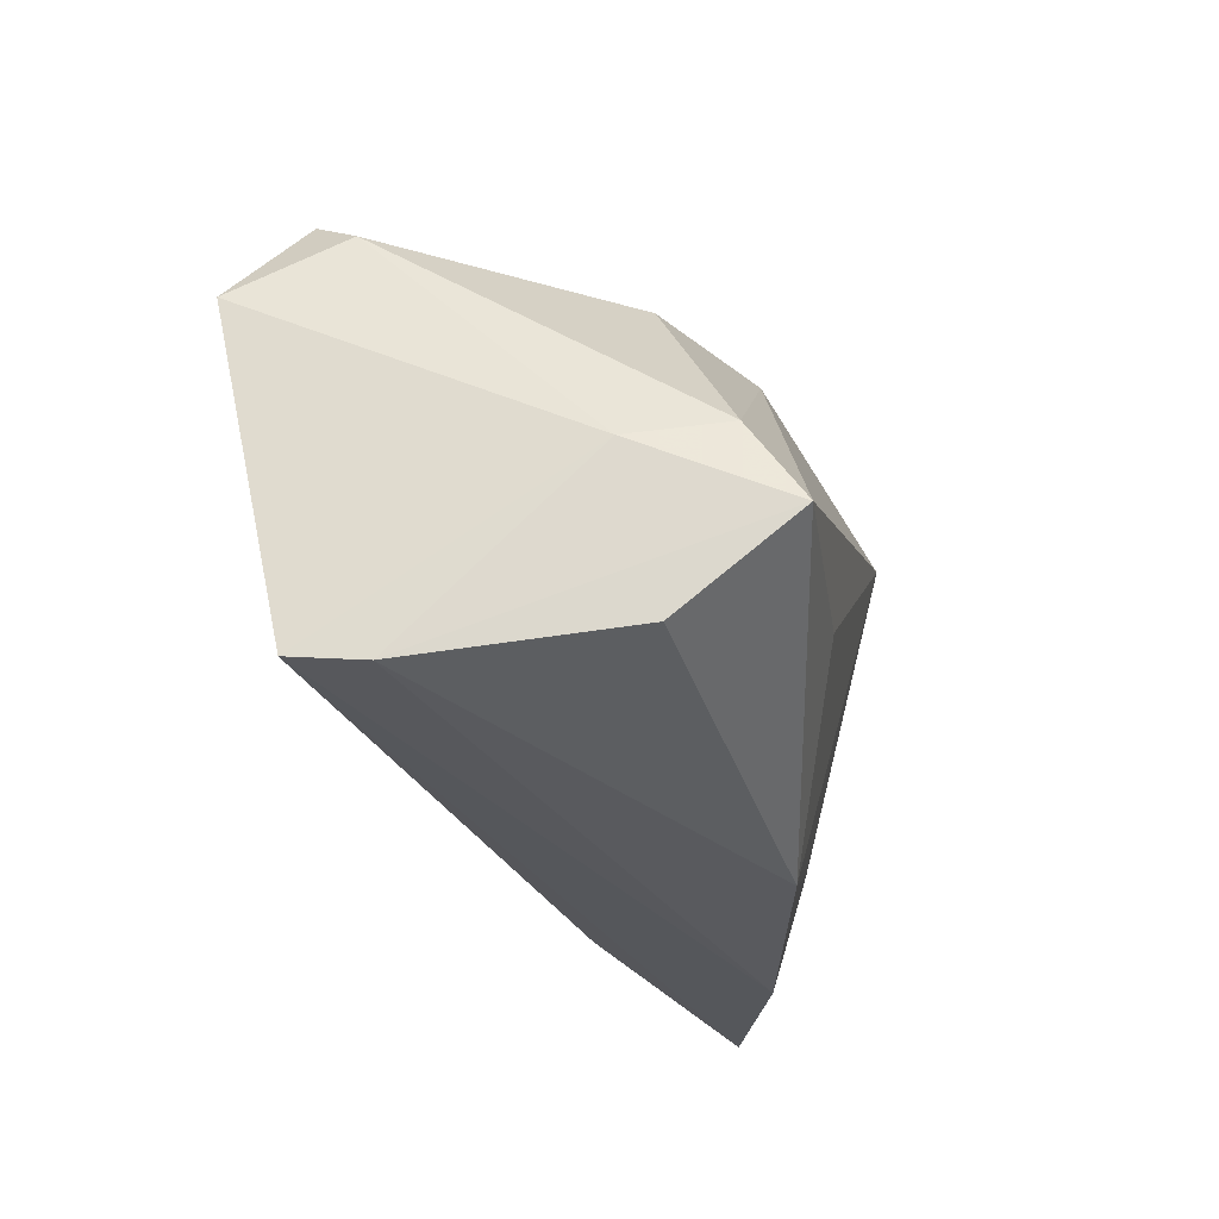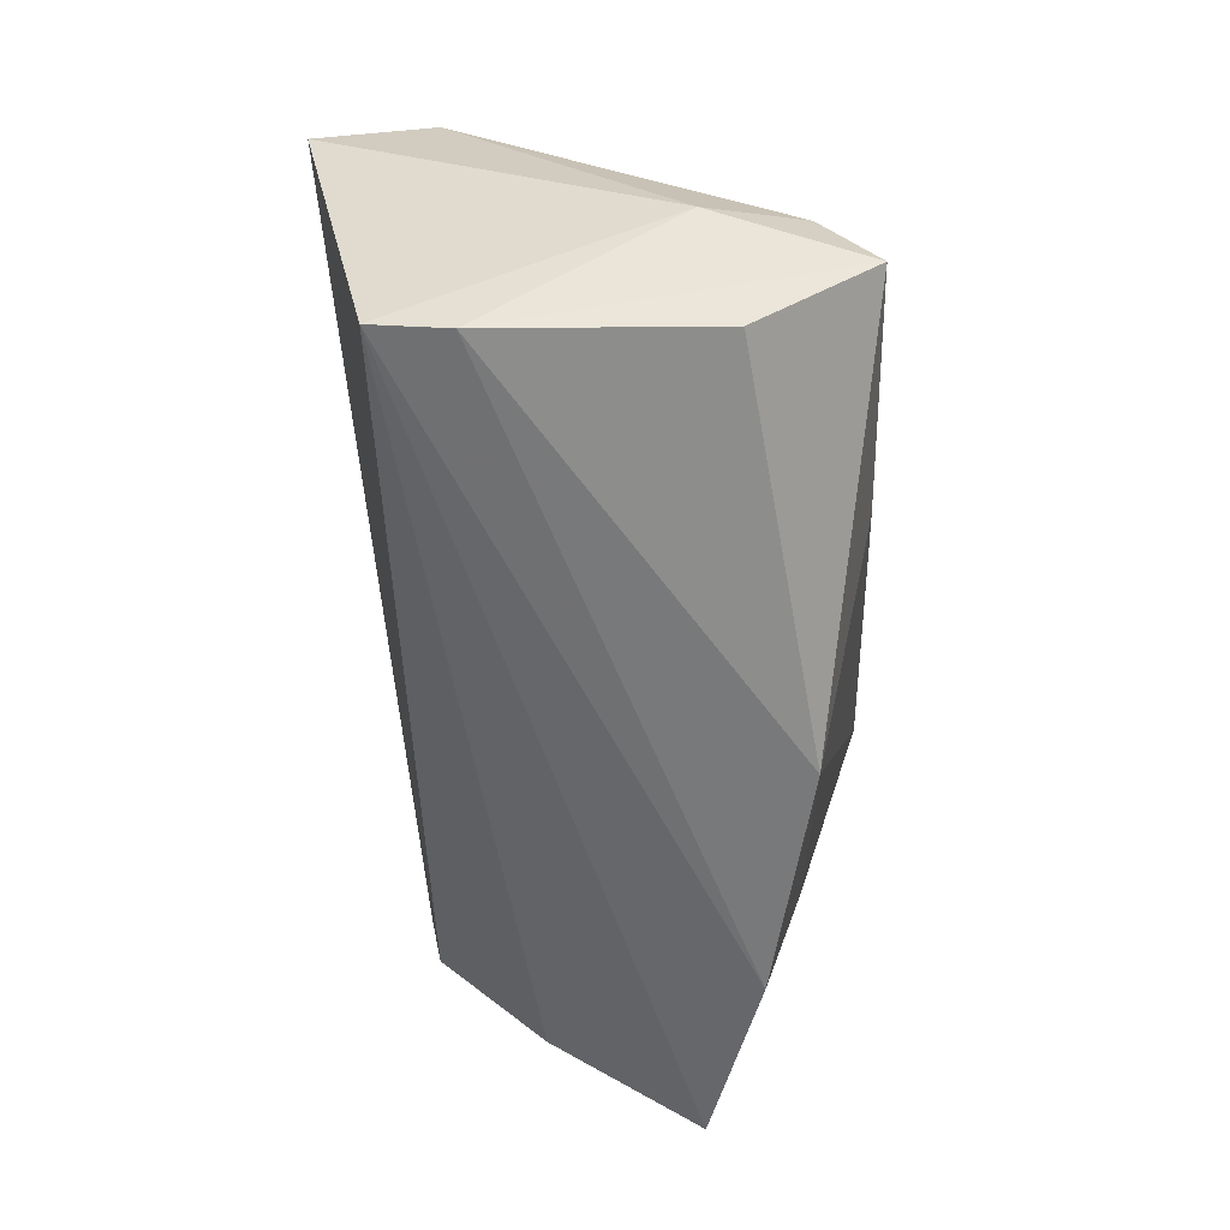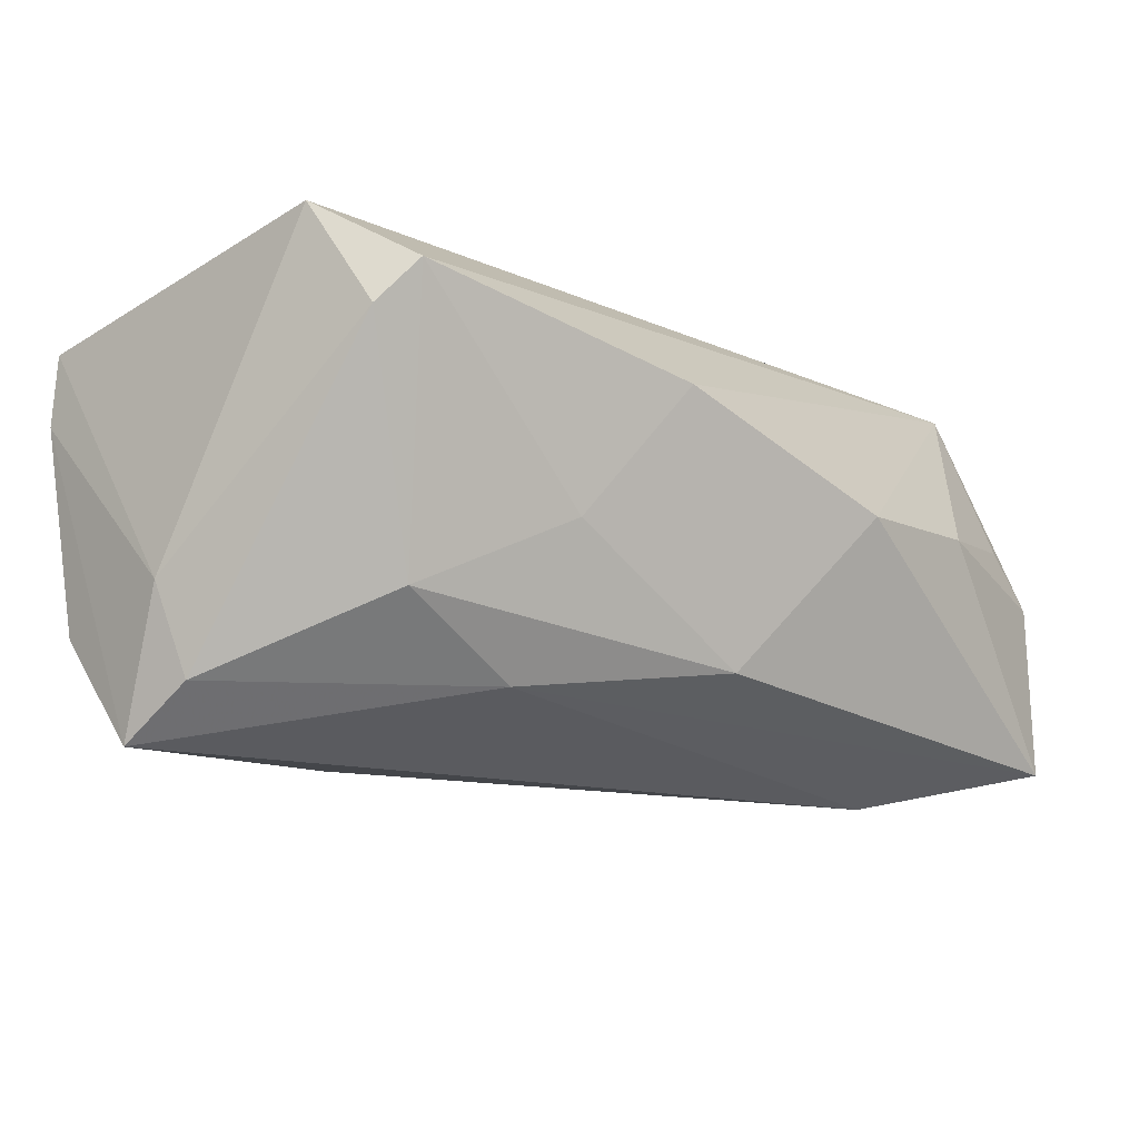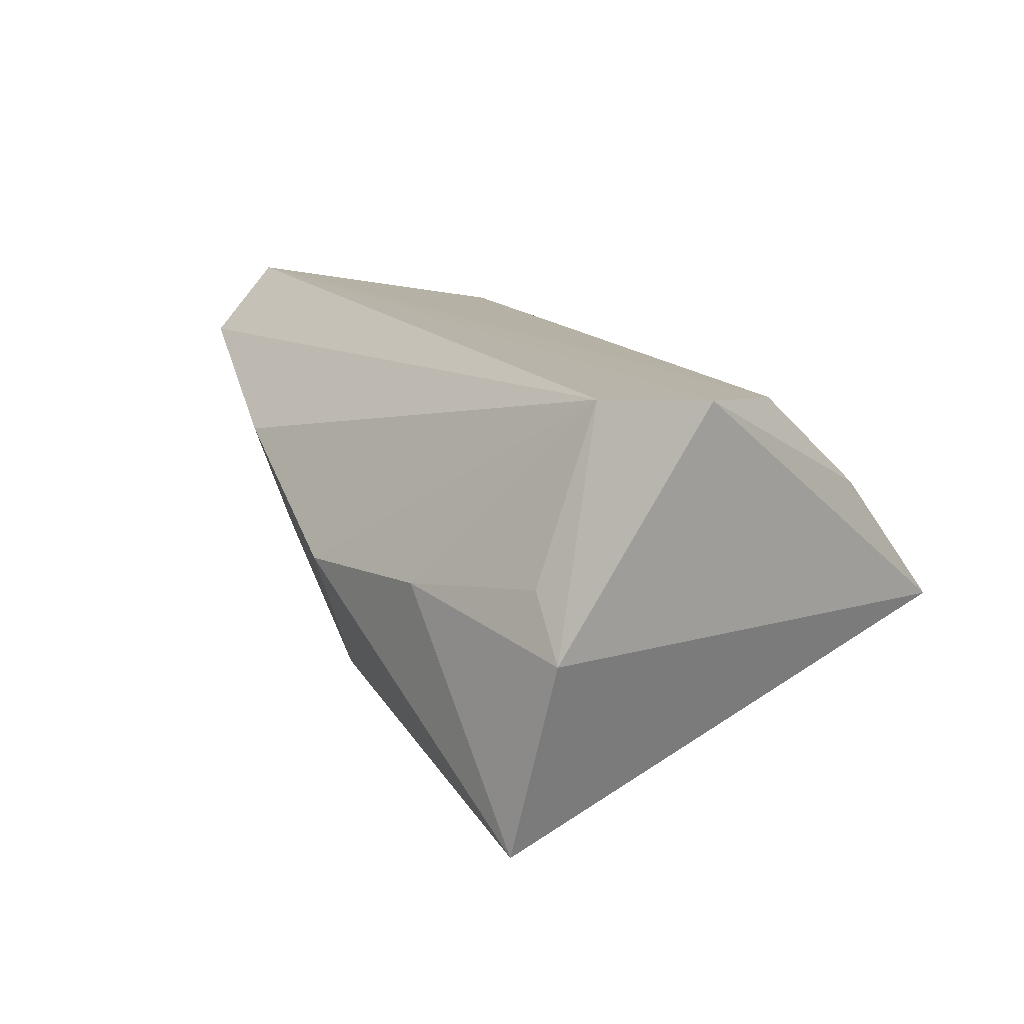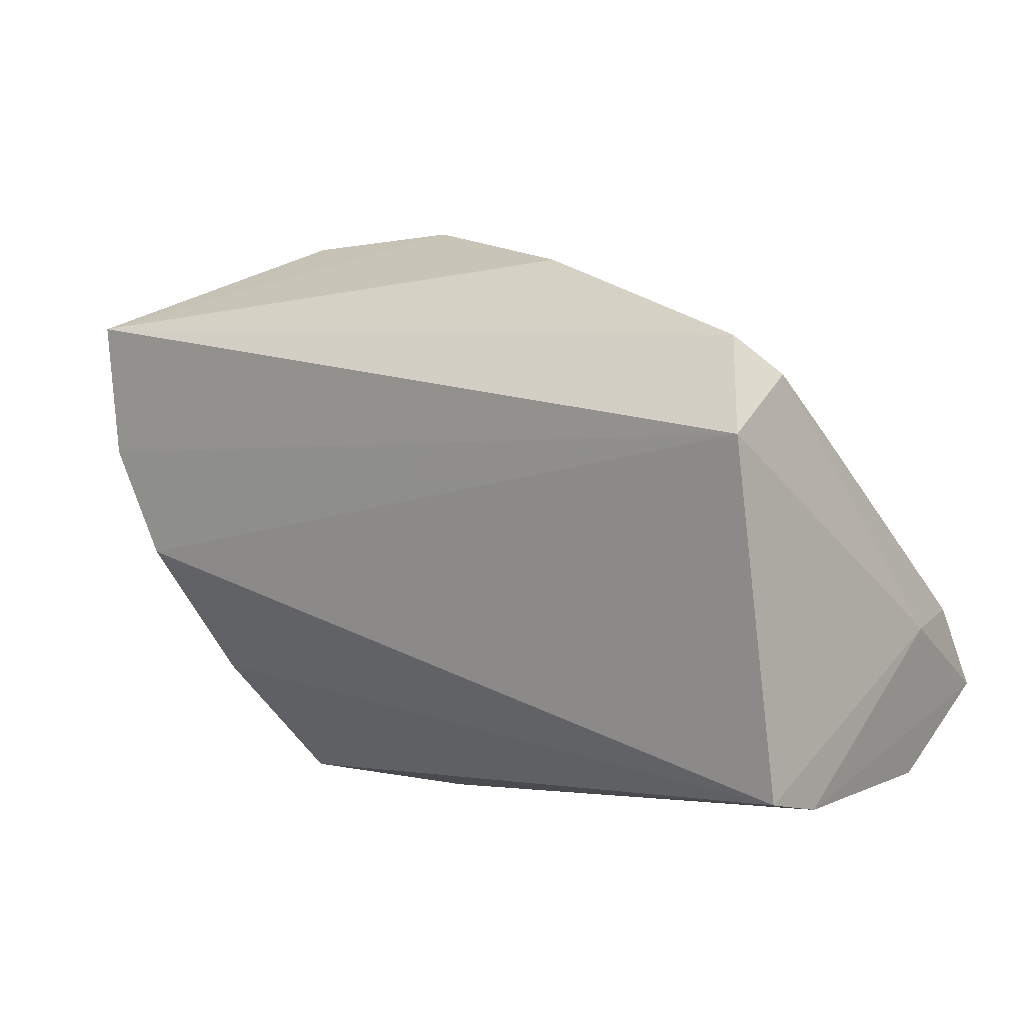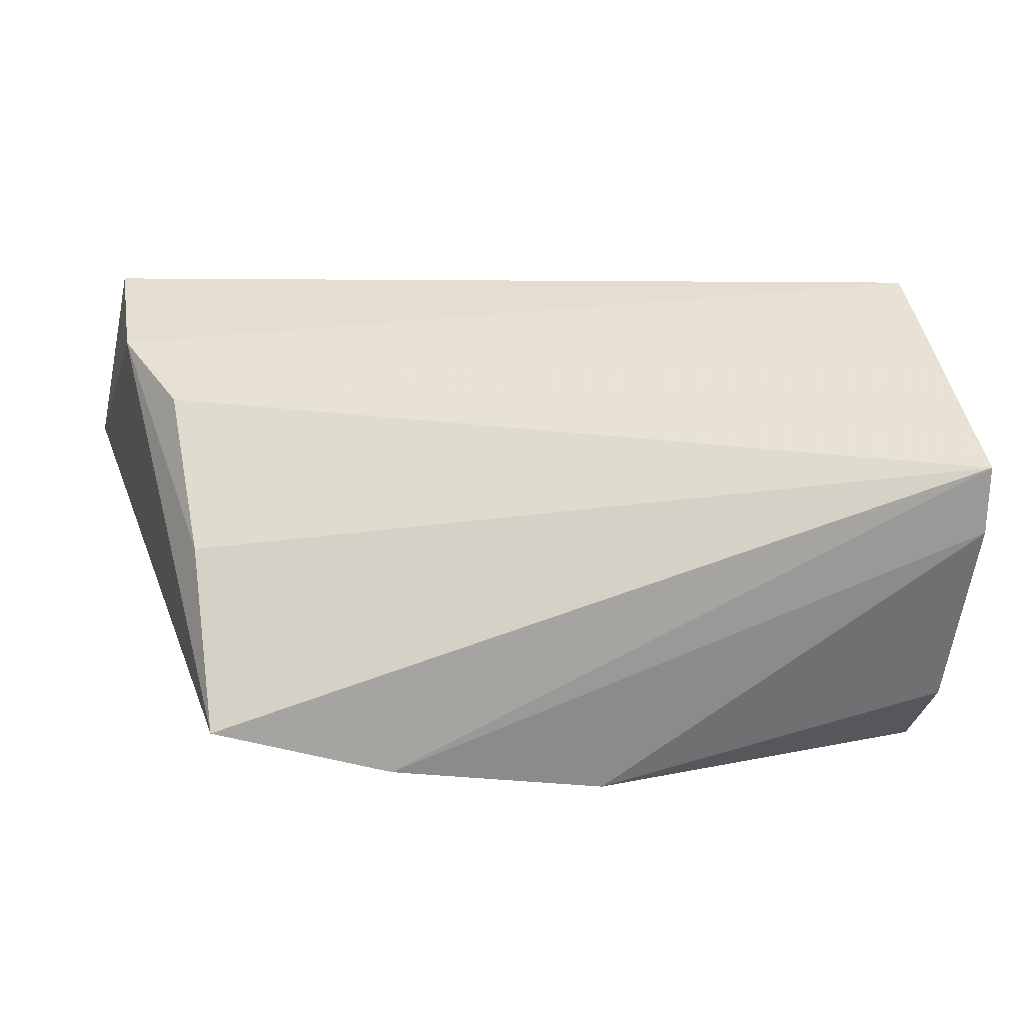
<metadata>
{"format":"obj","ext":"obj","renderer":"f3d","projection":"perspective","resolution":1024,"background":"white","views":[{"elev":-30.8,"azim":100.6,"up":"+Y"},{"elev":-56.9,"azim":93.2,"up":"+Y"},{"elev":-15.4,"azim":126.2,"up":"+Z"},{"elev":15.3,"azim":-126.8,"up":"+Z"},{"elev":-2.8,"azim":40.6,"up":"+Y"},{"elev":28.6,"azim":-10.1,"up":"+Z"}]}
</metadata>
<code>
v 0.02373 0.01994 -0.003078
v -0.0414 -0.00357 0.02126
v -0.009295 0.03616 0.002079
v 0.05124 0.006071 0.02557
v -0.04675 0.03616 -0.0213
v 0.02289 0.01025 -0.01941
v -0.04651 0.009308 0.02337
v 0.001905 0.0245 -0.01604
v -0.04614 0.03251 0.006811
v -0.05131 0.03368 0.0002679
v 0.05095 -0.01315 -0.01029
v 0.04604 0.017 0.01864
v 0.03794 0.00905 -0.01163
v 0.01628 0.02892 0.01155
v 0.04885 0.01313 0.01376
v -0.029 0.03616 0.003959
v 0.04737 -0.02936 -0.01356
v -0.04643 0.02504 0.02553
v 0.04969 -0.03179 0.009811
v -0.01888 -0.02208 -0.01754
v 0.004528 -0.03384 -0.01897
v 0.04792 -0.01965 -0.02613
v 0.04808 -0.01102 -0.02043
v -0.03019 0.02082 -0.02613
v -0.02034 -0.03417 -0.01348
v -0.04043 -0.03202 -0.007138
v 0.02123 -0.0167 -0.02506
v -0.04044 -0.01829 0.00909
v 0.05002 -0.03078 0.01774
f 4 2 29
f 7 18 10
f 7 2 4
f 4 18 7
f 26 7 10
f 10 5 26
f 14 3 18
f 18 3 16
f 16 5 10
f 3 5 16
f 6 5 8
f 8 5 3
f 3 14 8
f 28 29 2
f 28 26 29
f 2 7 28
f 7 26 28
f 12 18 4
f 12 14 18
f 4 15 12
f 10 18 9
f 9 16 10
f 18 16 9
f 24 5 6
f 24 26 5
f 24 20 26
f 24 27 21
f 21 20 24
f 21 27 22
f 22 24 6
f 27 24 22
f 25 20 21
f 26 20 25
f 21 19 25
f 25 19 29
f 29 26 25
f 1 8 14
f 14 12 1
f 19 22 11
f 4 29 11
f 29 19 11
f 11 15 4
f 17 19 21
f 21 22 17
f 17 22 19
f 13 1 12
f 13 12 15
f 6 8 13
f 8 1 13
f 15 11 23
f 23 11 22
f 23 13 15
f 23 22 6
f 6 13 23

</code>
